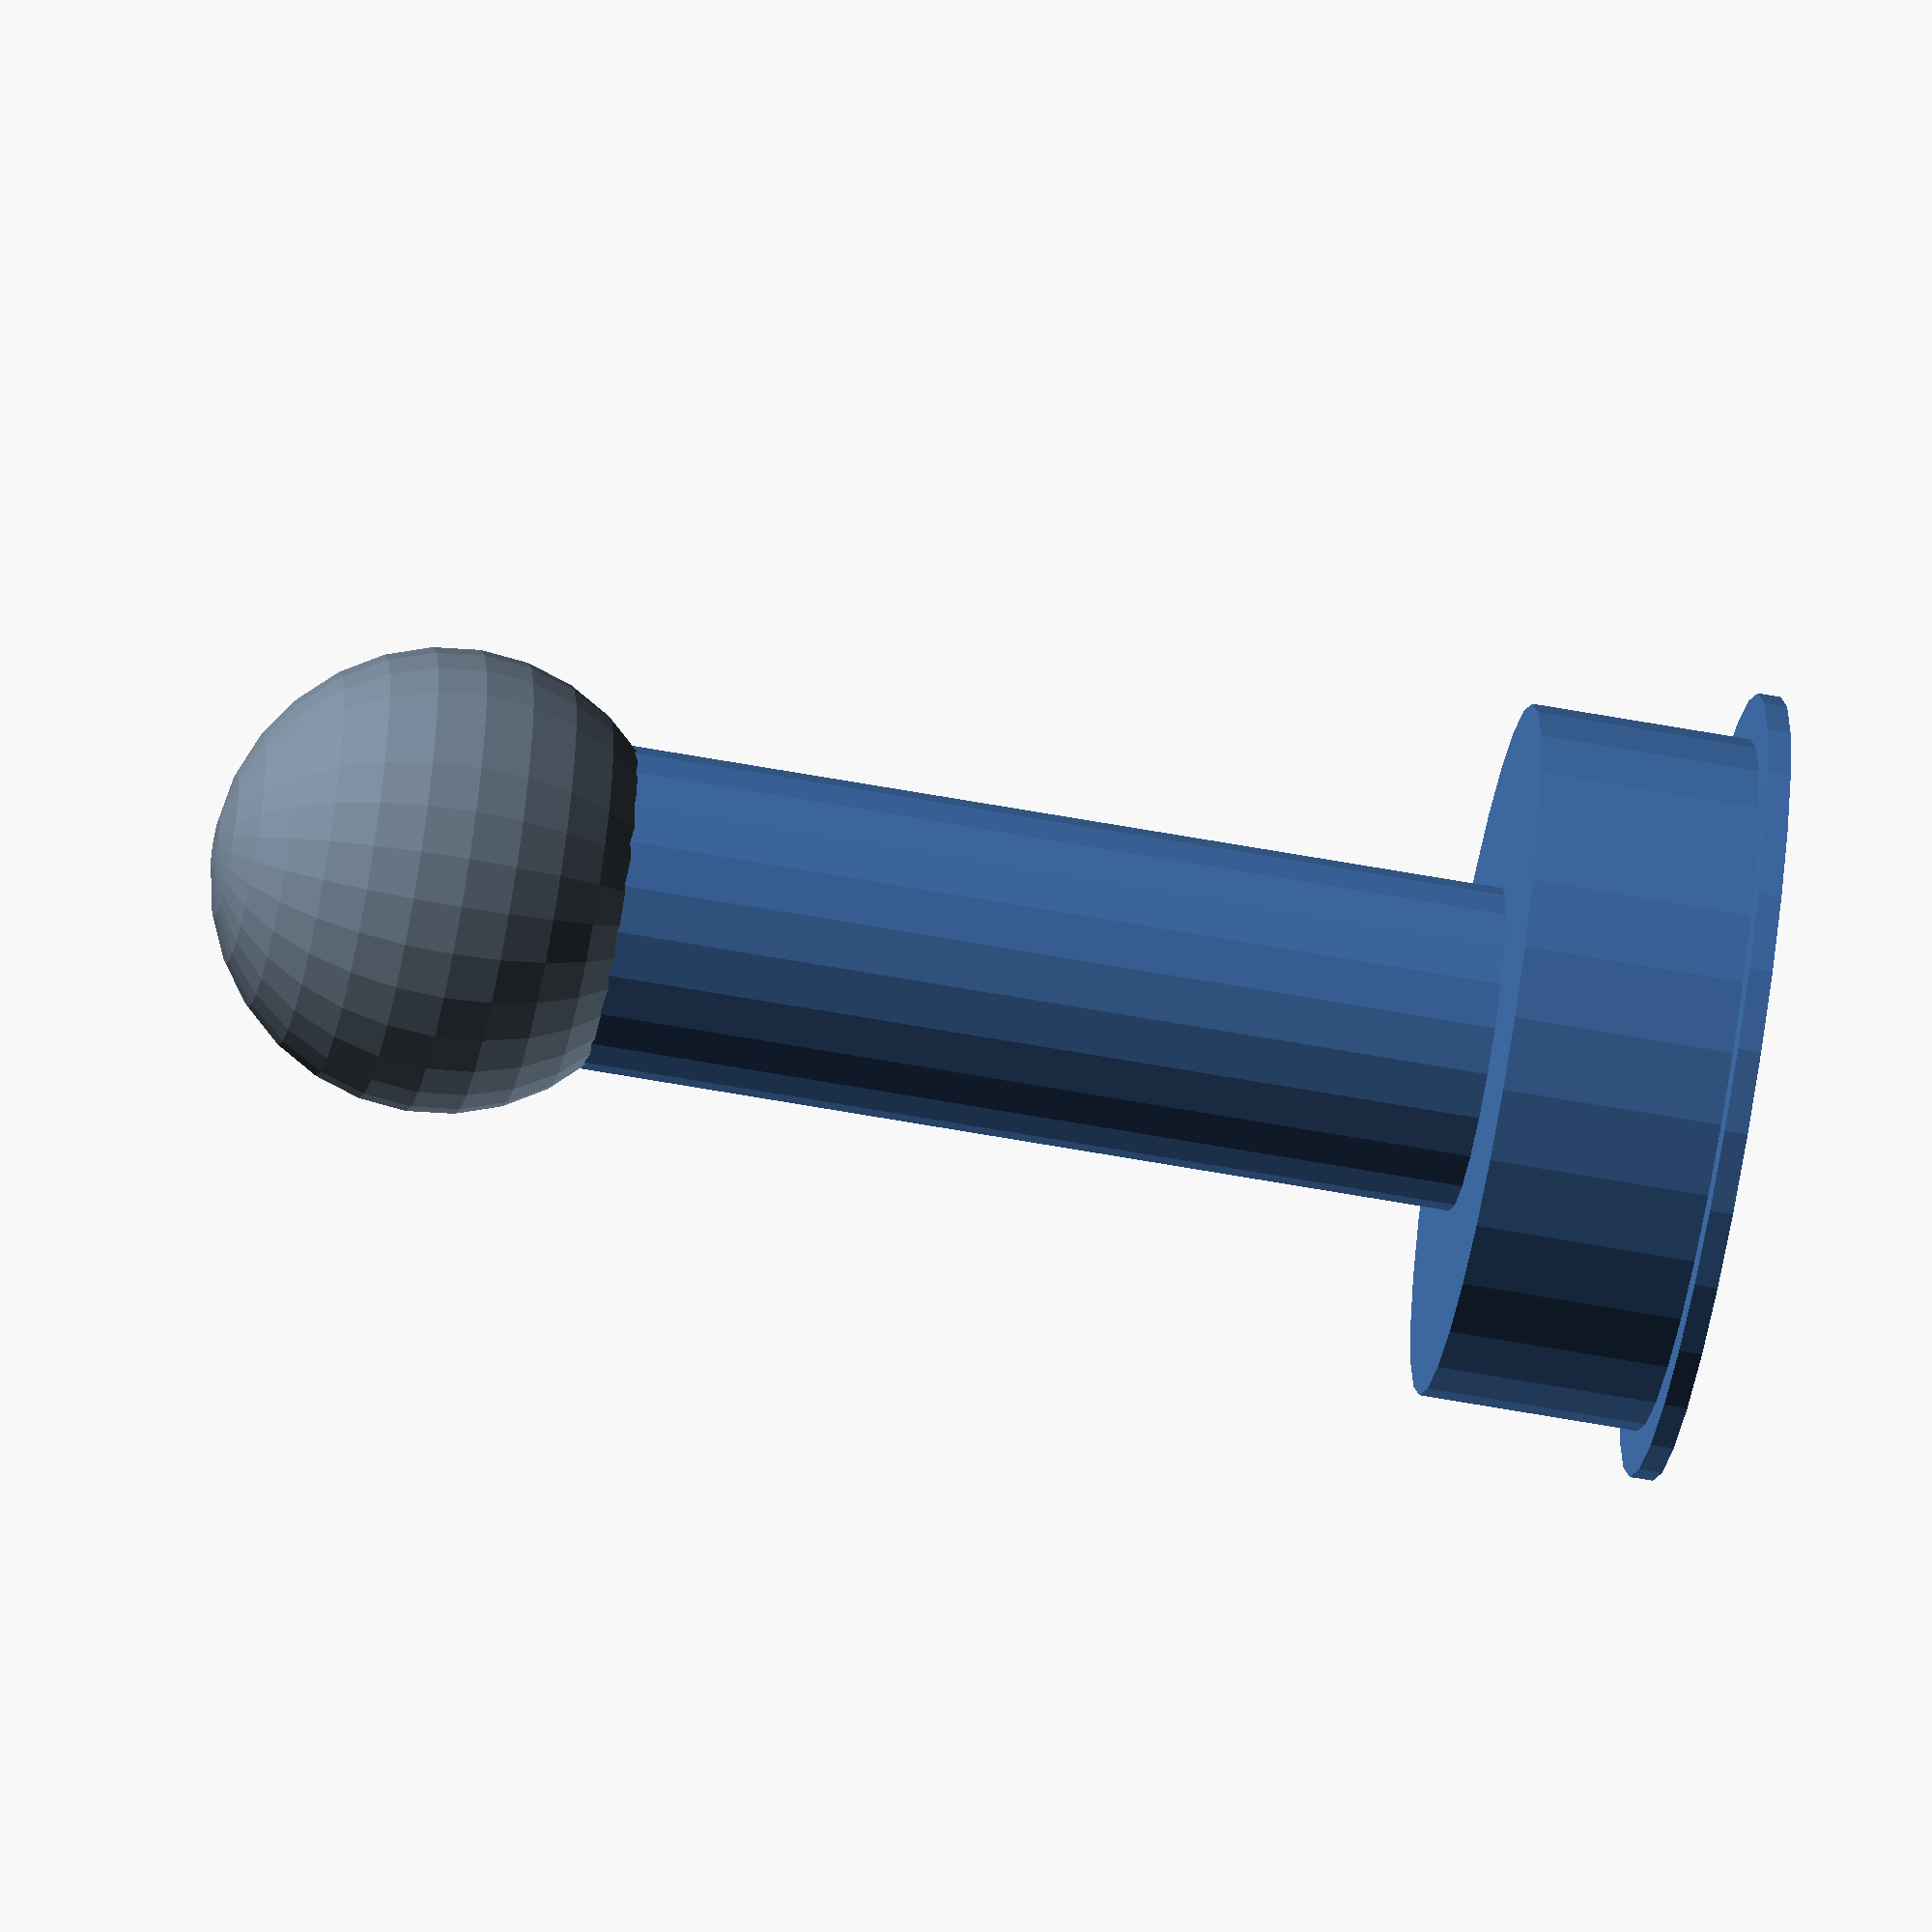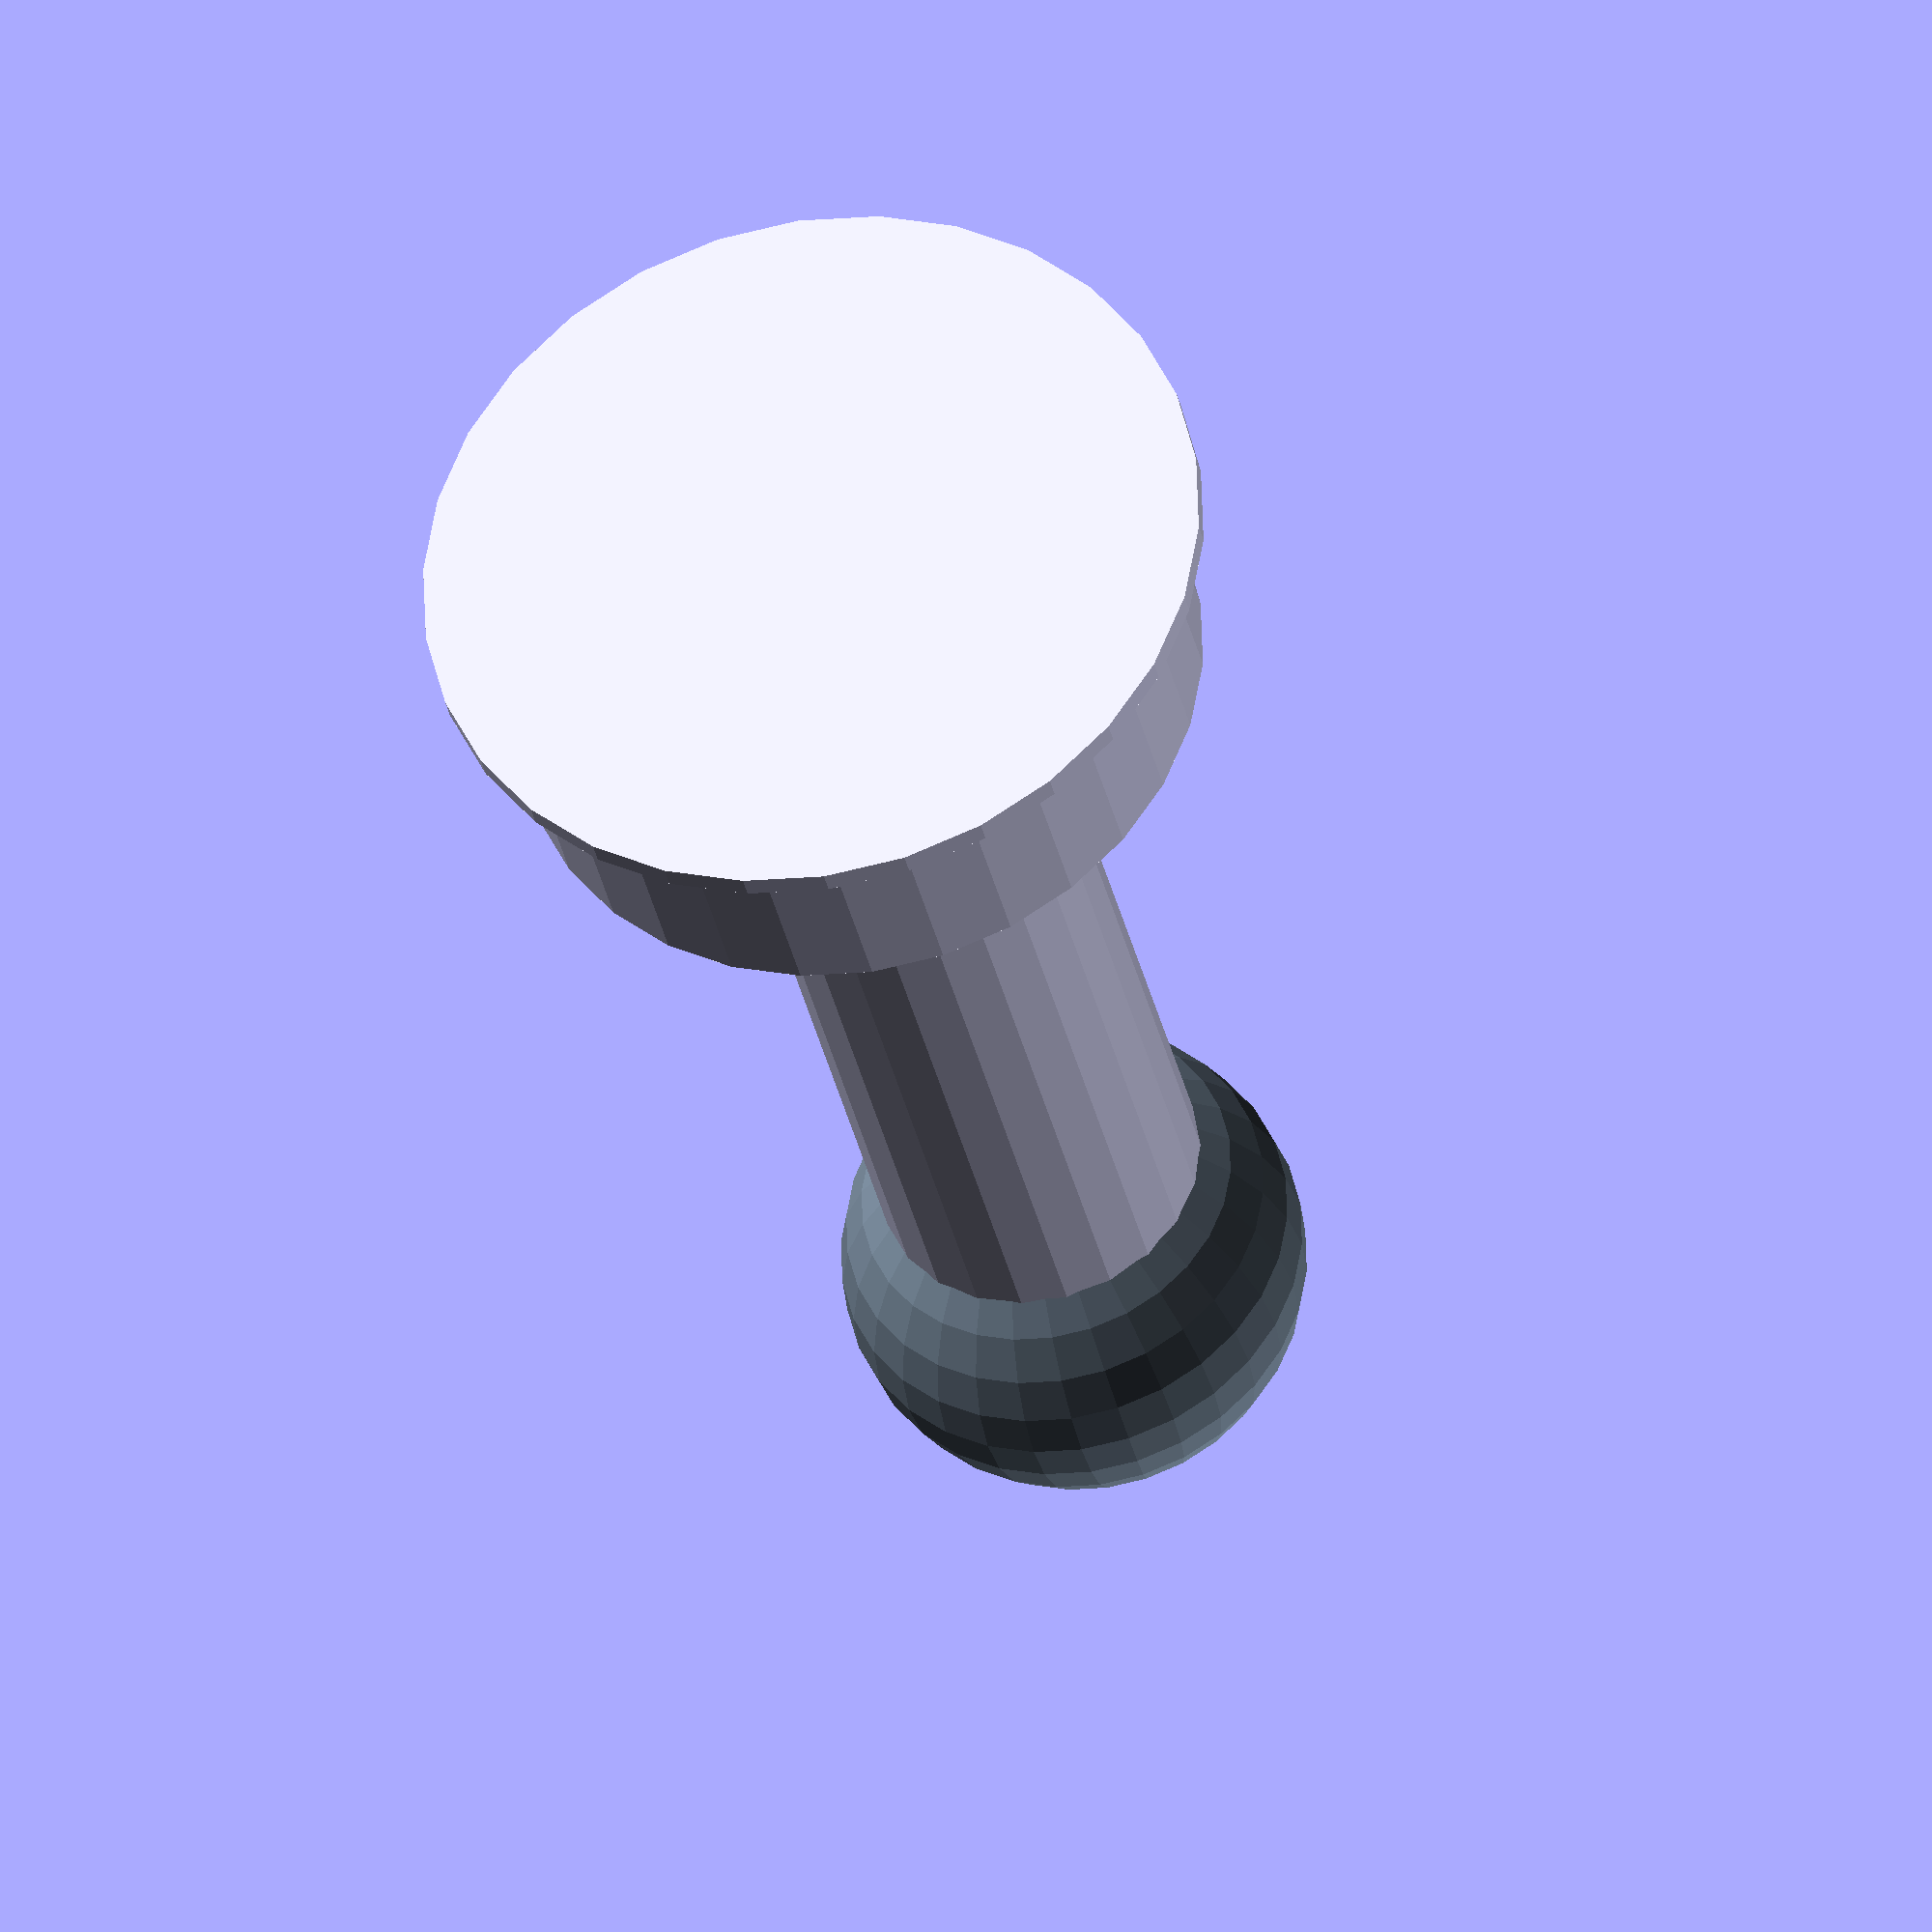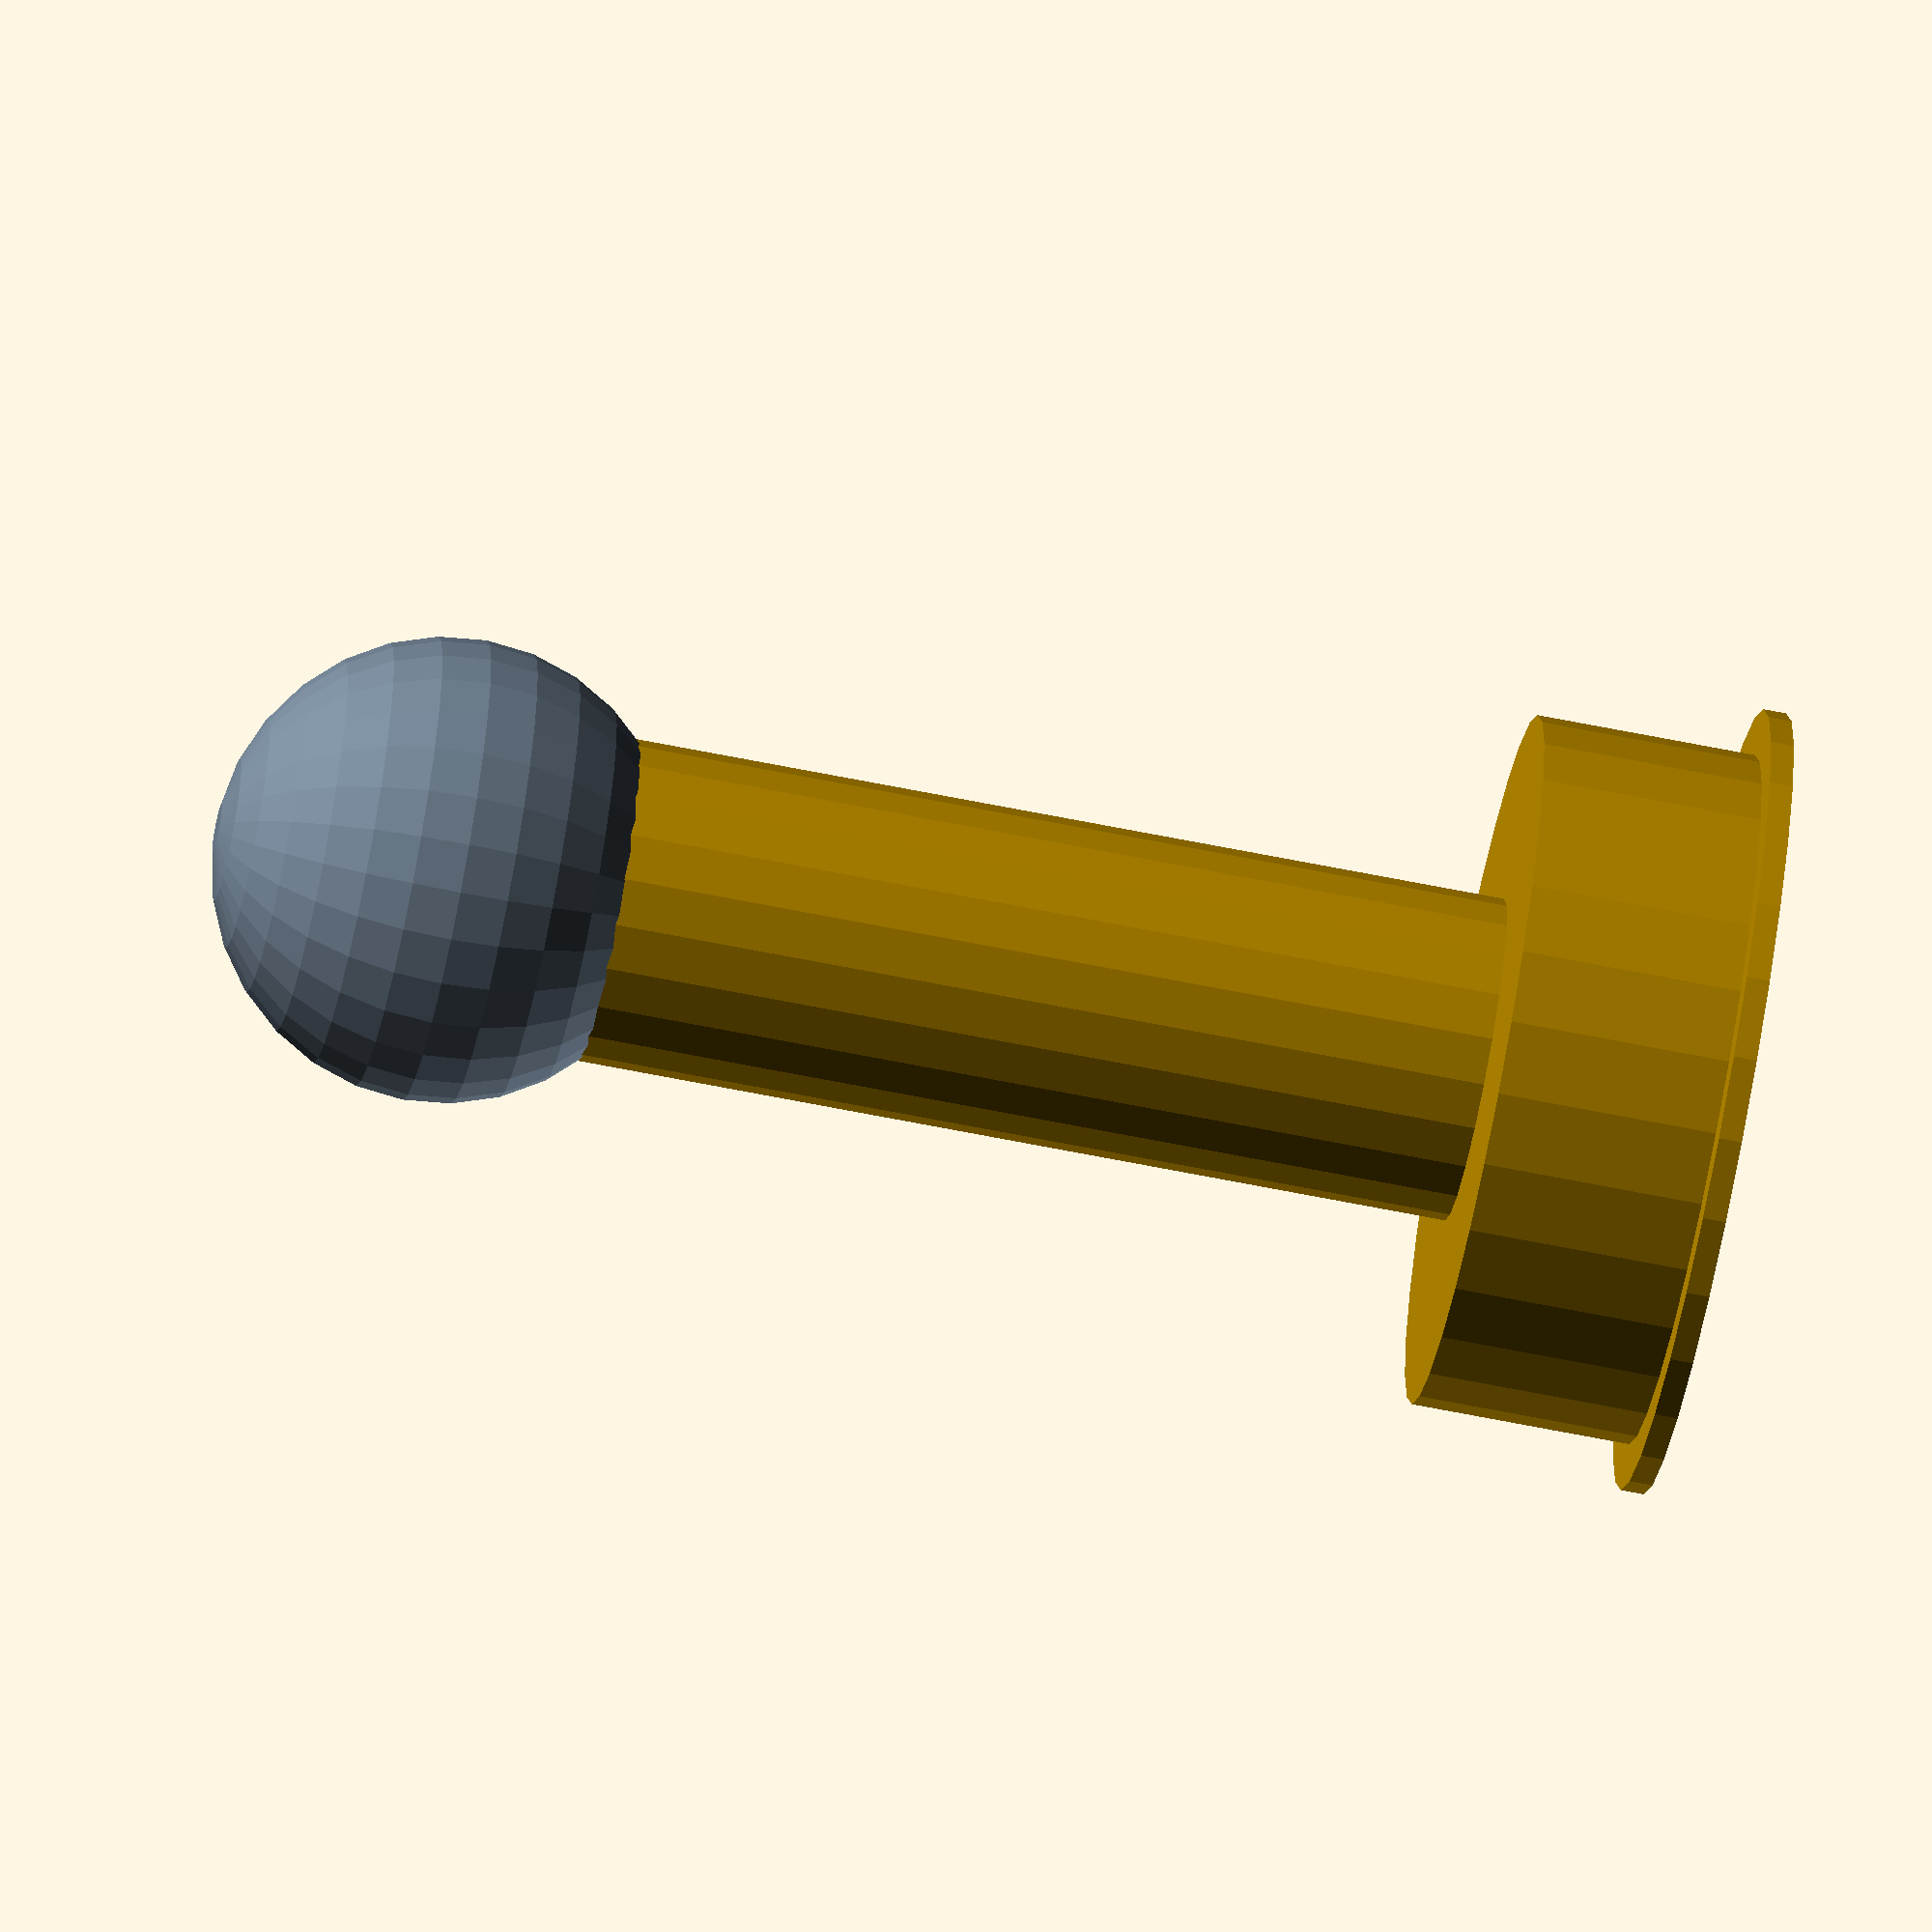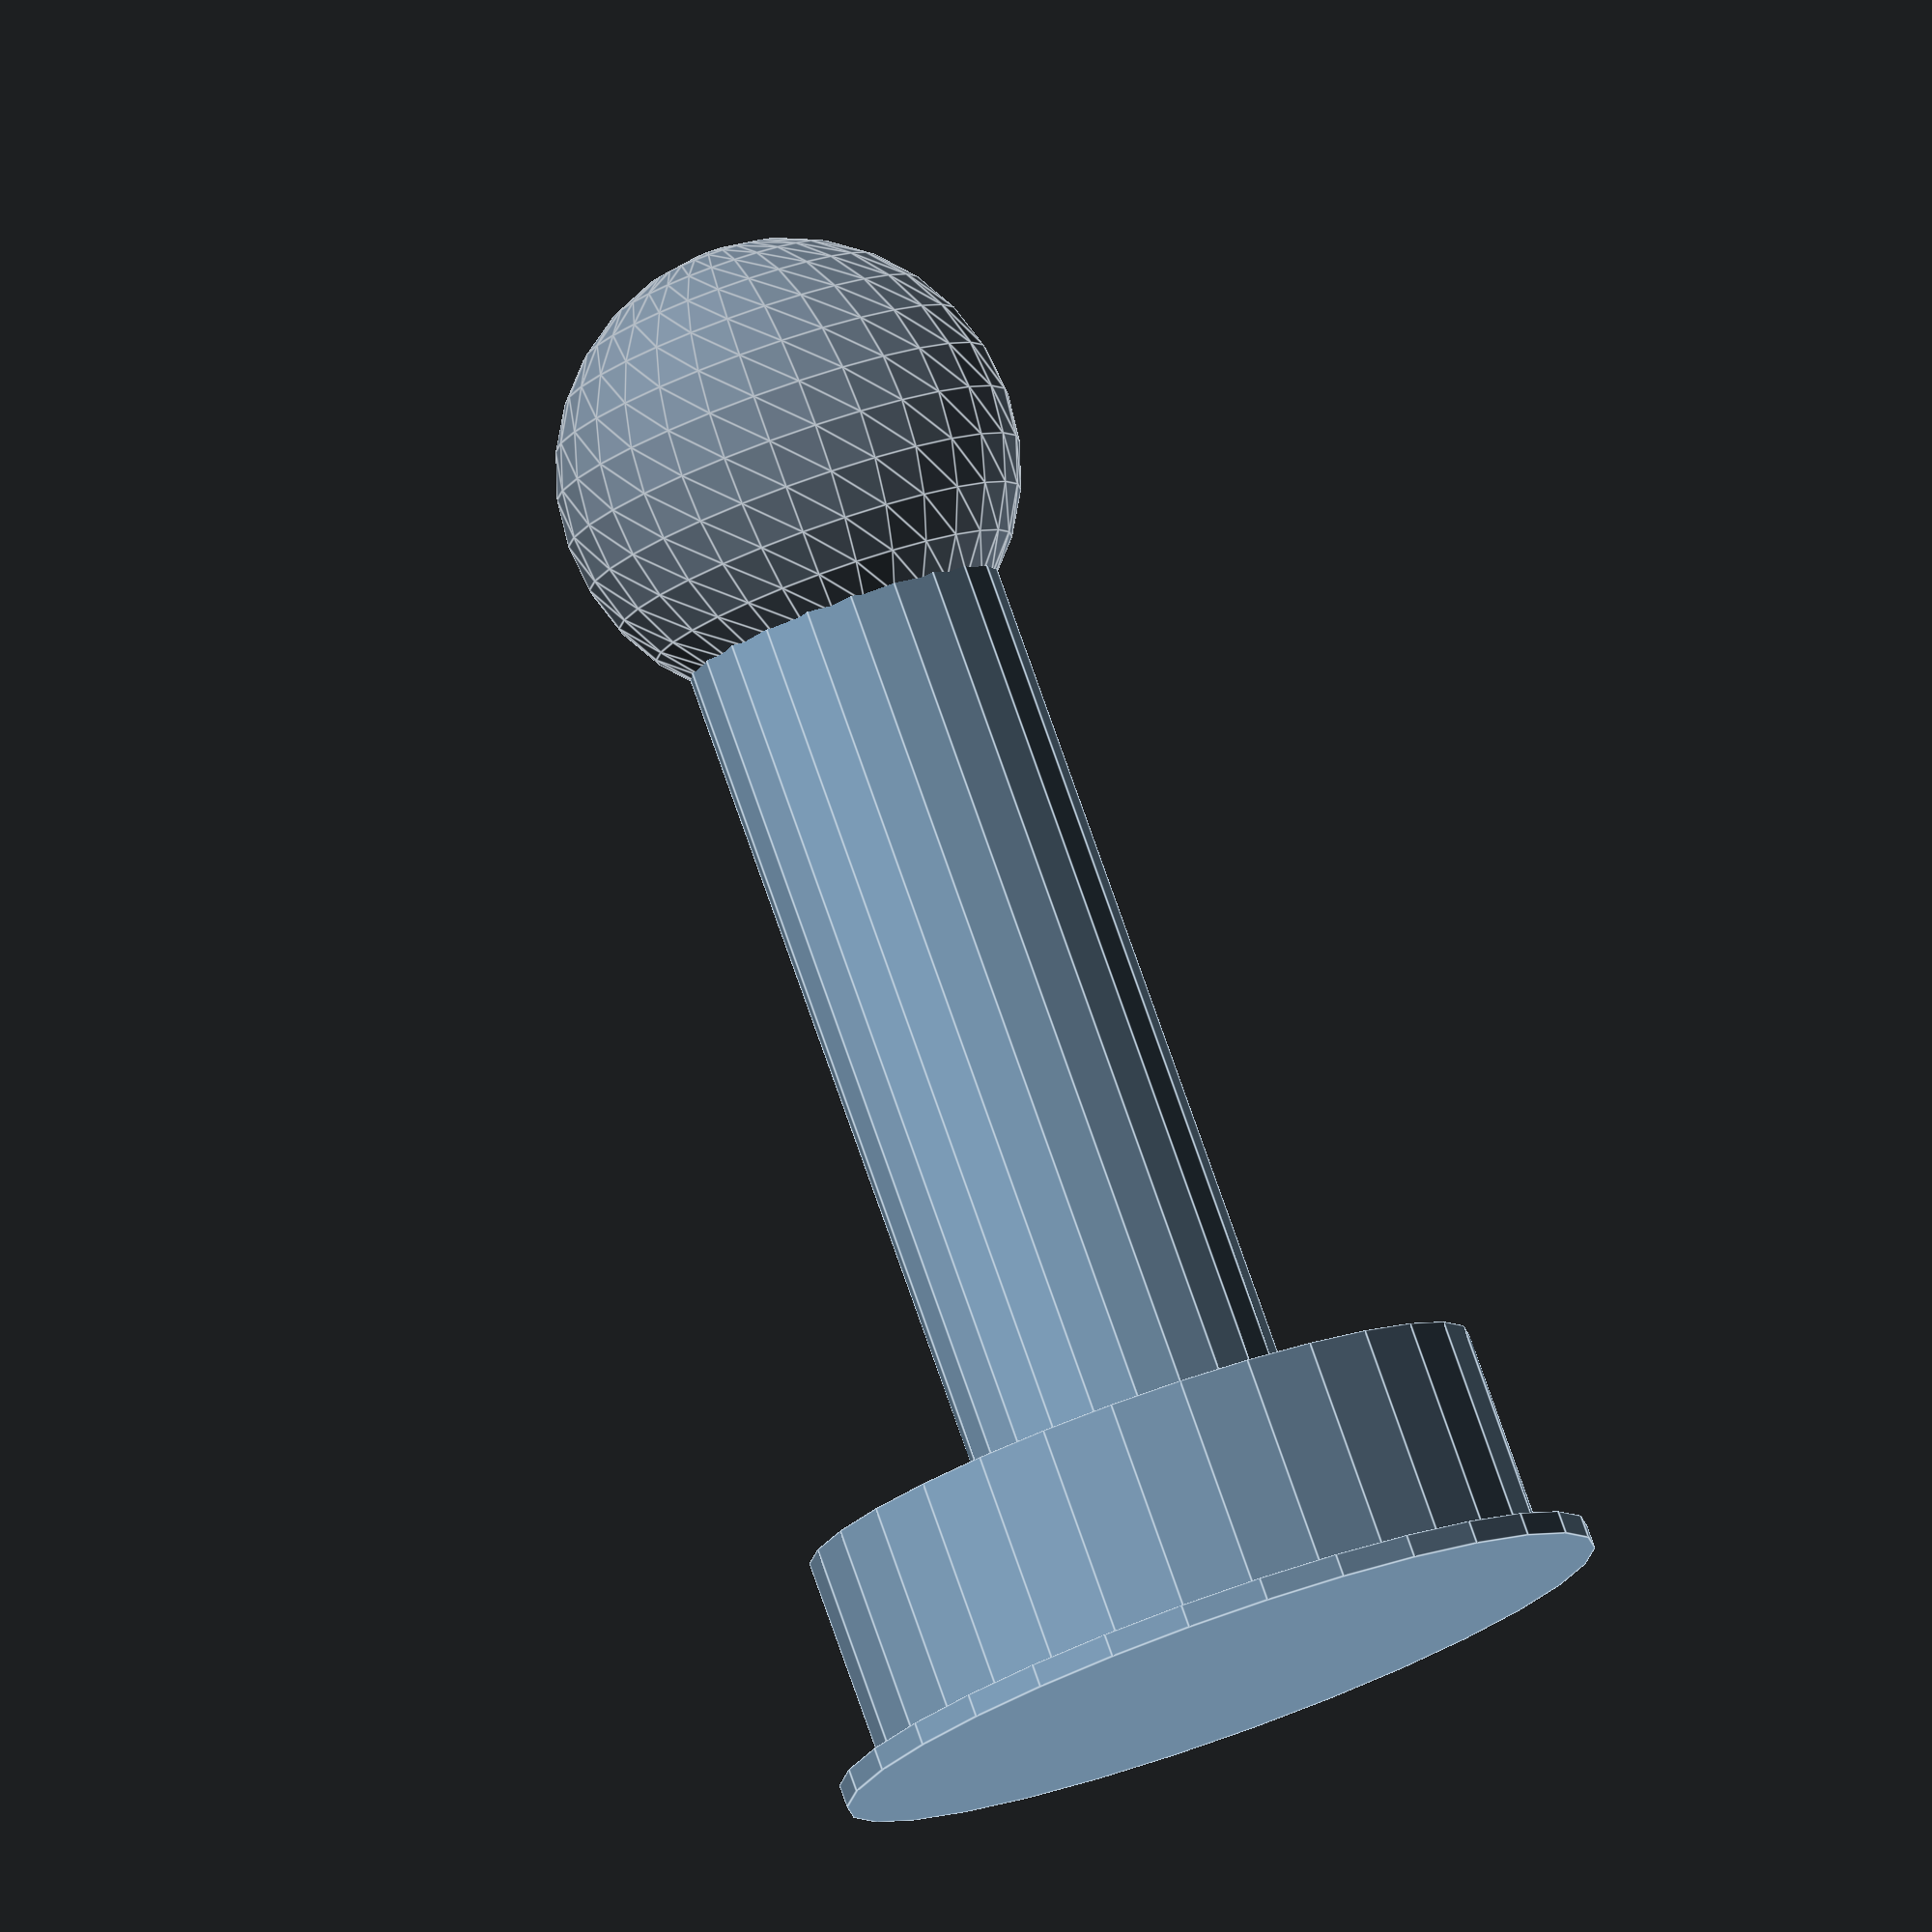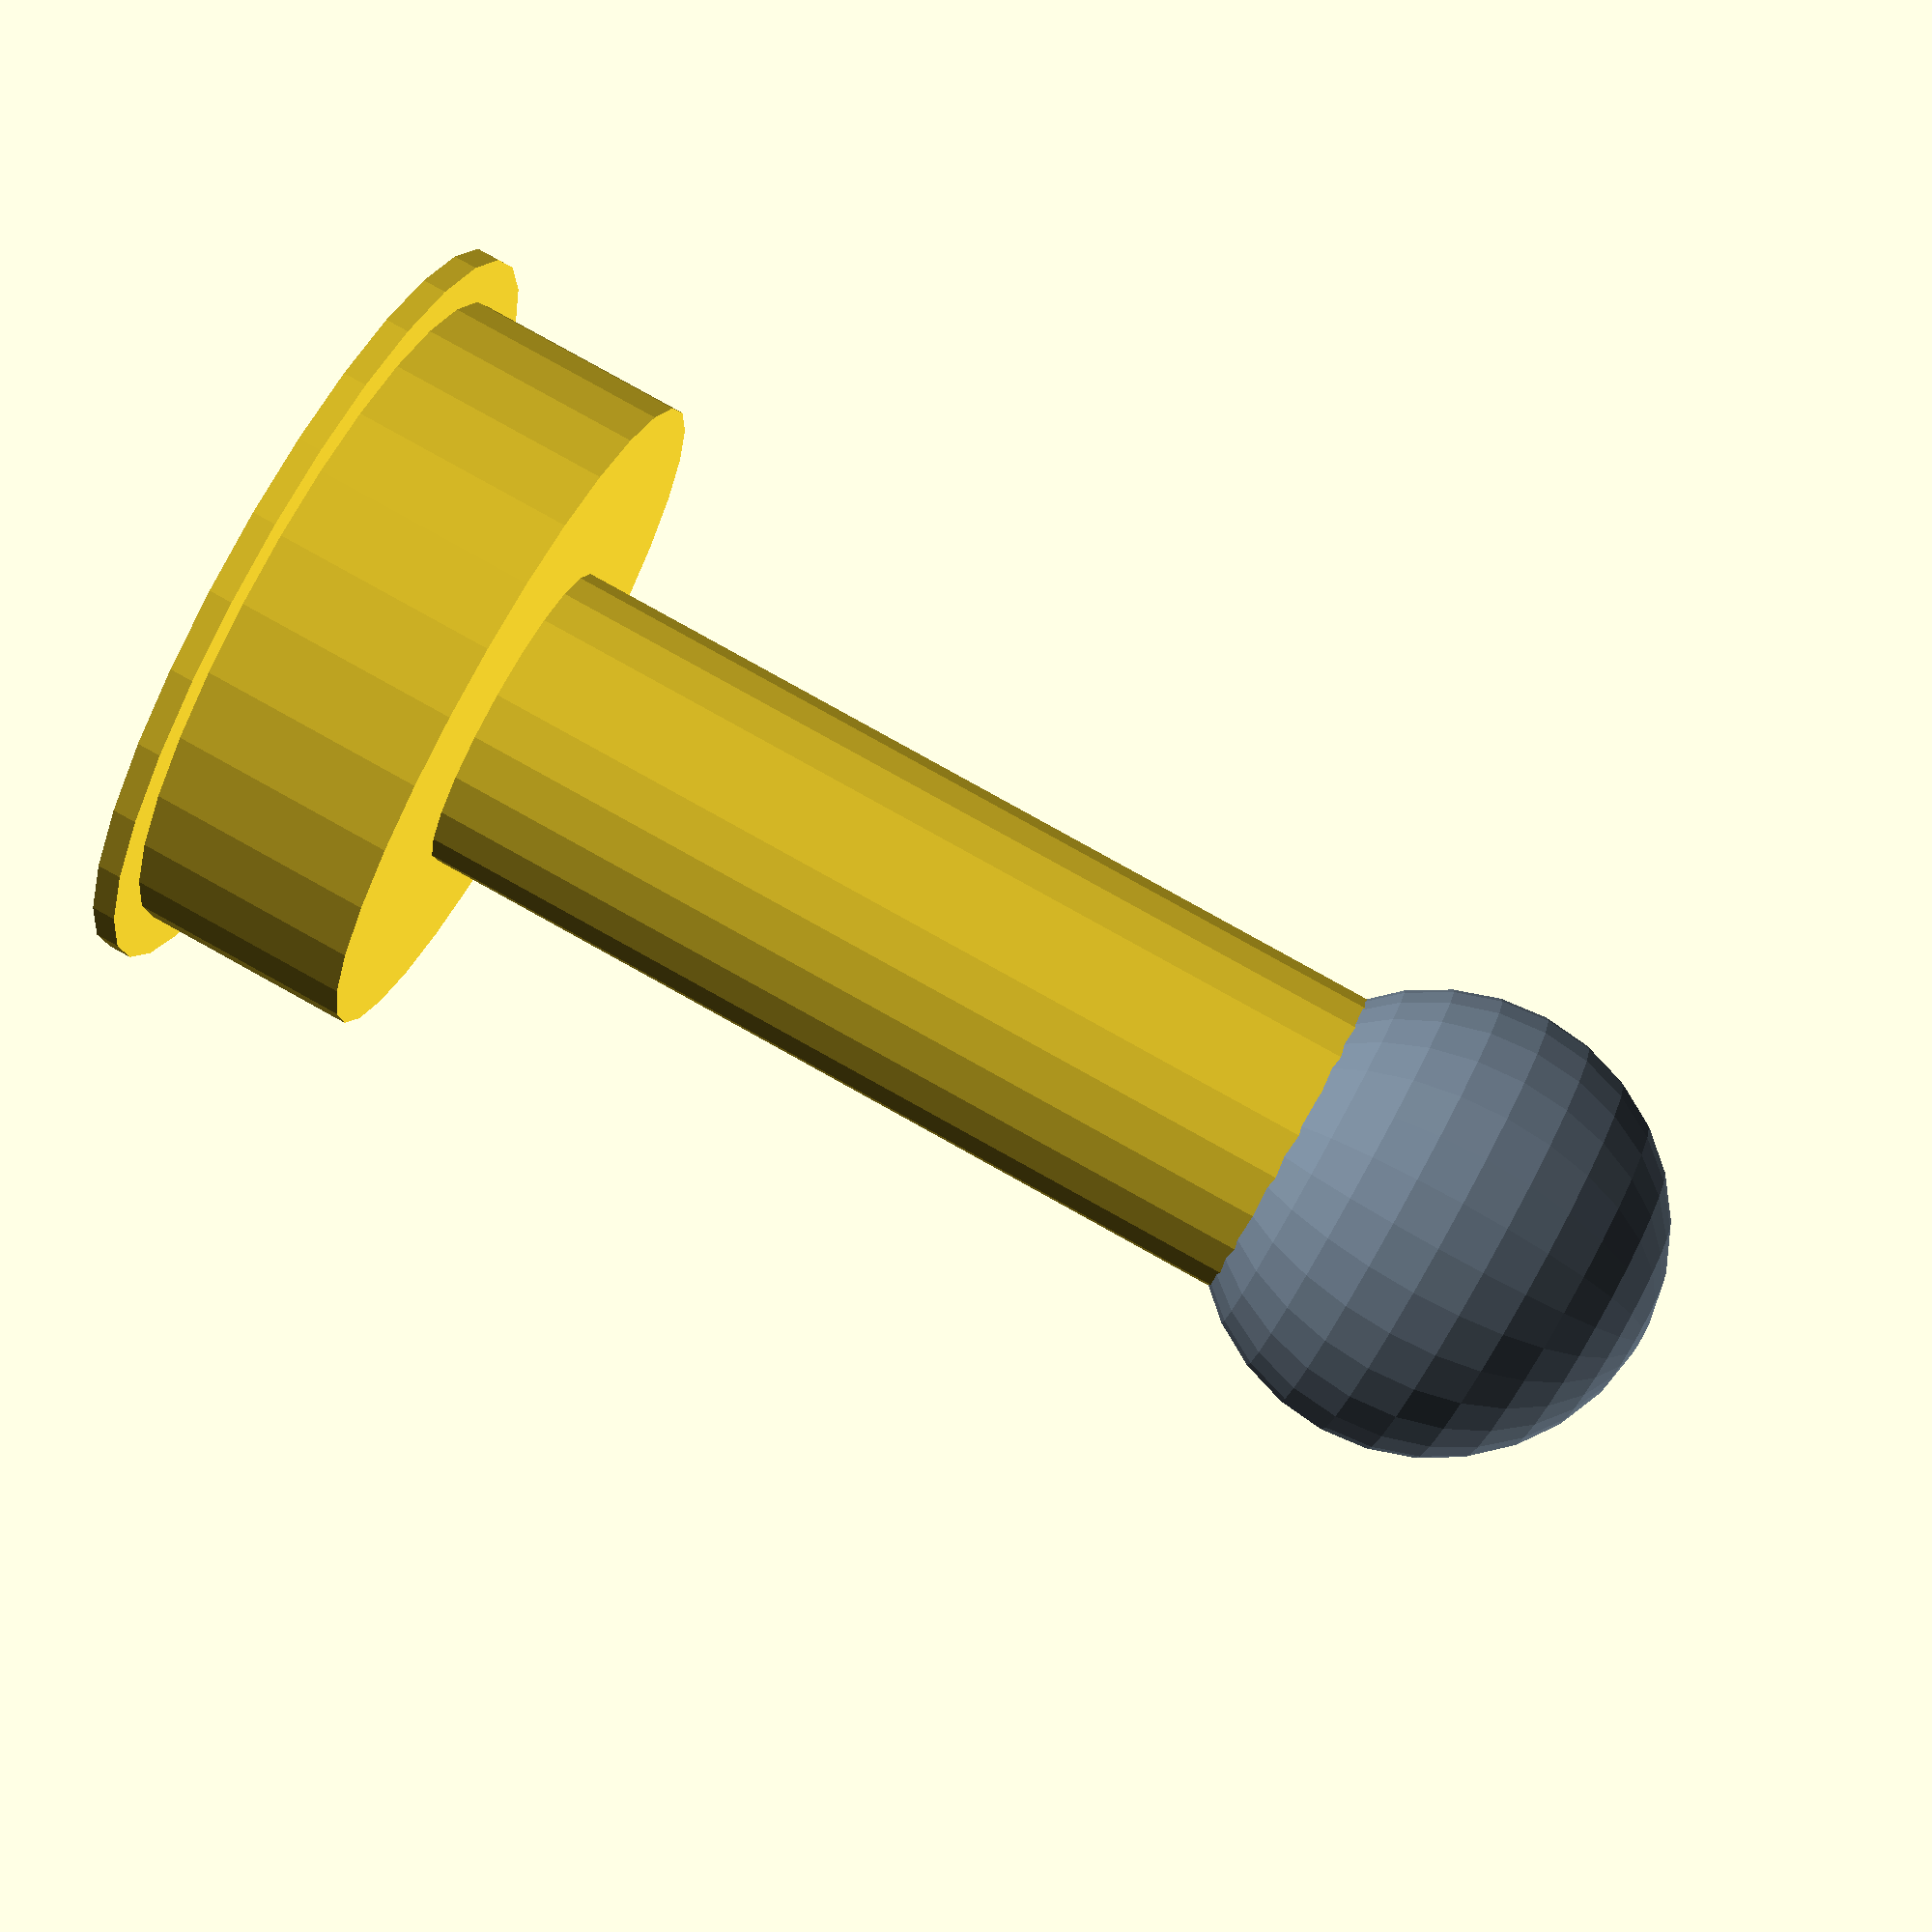
<openscad>
// Base
art();
base_r();
eslabon1();
translate([0,0,45])
    art2();
module eslabon1(){
    cylinder(r1=7,r2=7,h=50);
}
module art(){
    color("slategray",1.0)
    cylinder(8,5,5,center=true);
}
module art2(){
    color("slategray",1.0)
    sphere(10);
}
module base_r(){
    translate([0,0,-5]){
        translate([0,0,-5])
            cylinder(r1=17, r2=17, h=1, center=true);
        cylinder(r1=15, r2=15, h=10, center=true);   
    }
}
// Agregando un comentario de prueba
</openscad>
<views>
elev=59.1 azim=149.3 roll=79.2 proj=o view=solid
elev=213.9 azim=295.9 roll=348.3 proj=o view=solid
elev=244.8 azim=286.0 roll=101.5 proj=o view=wireframe
elev=279.0 azim=70.9 roll=160.5 proj=o view=edges
elev=275.2 azim=56.7 roll=298.9 proj=p view=wireframe
</views>
